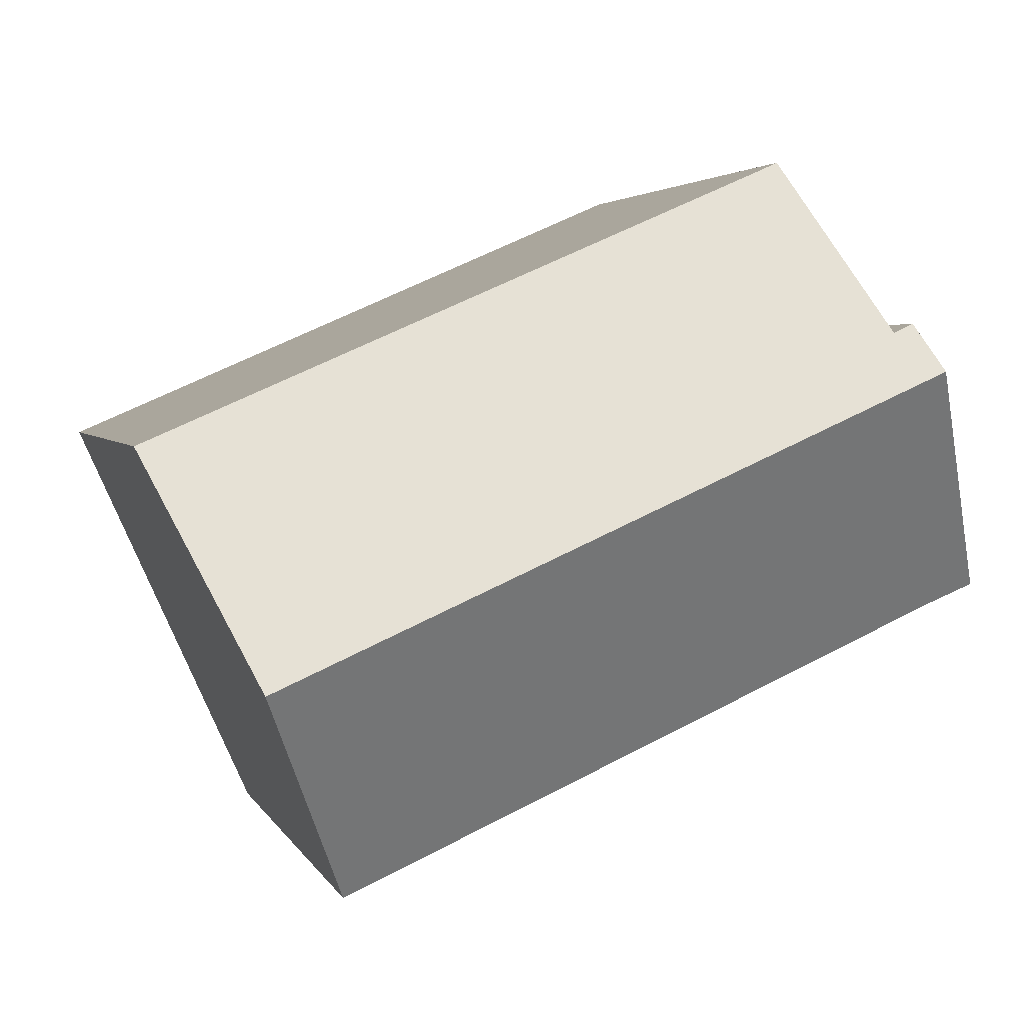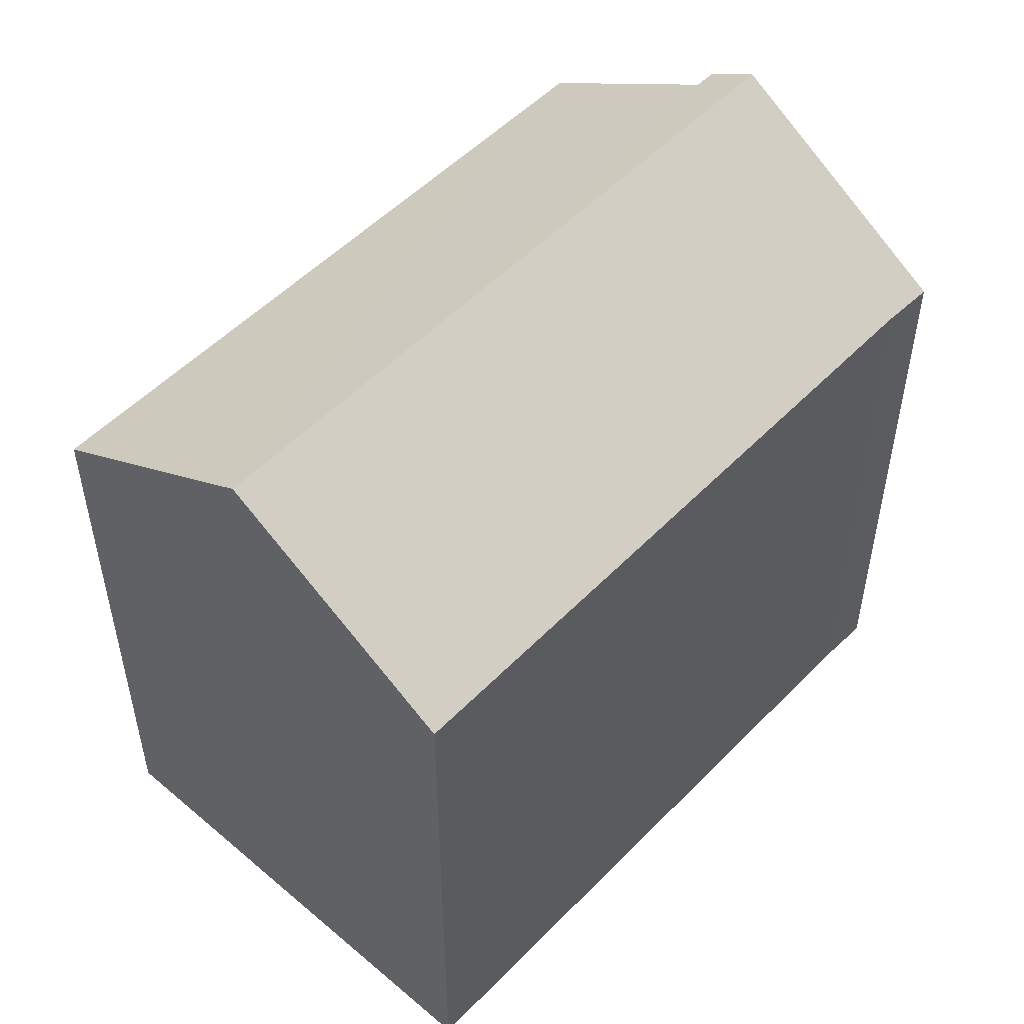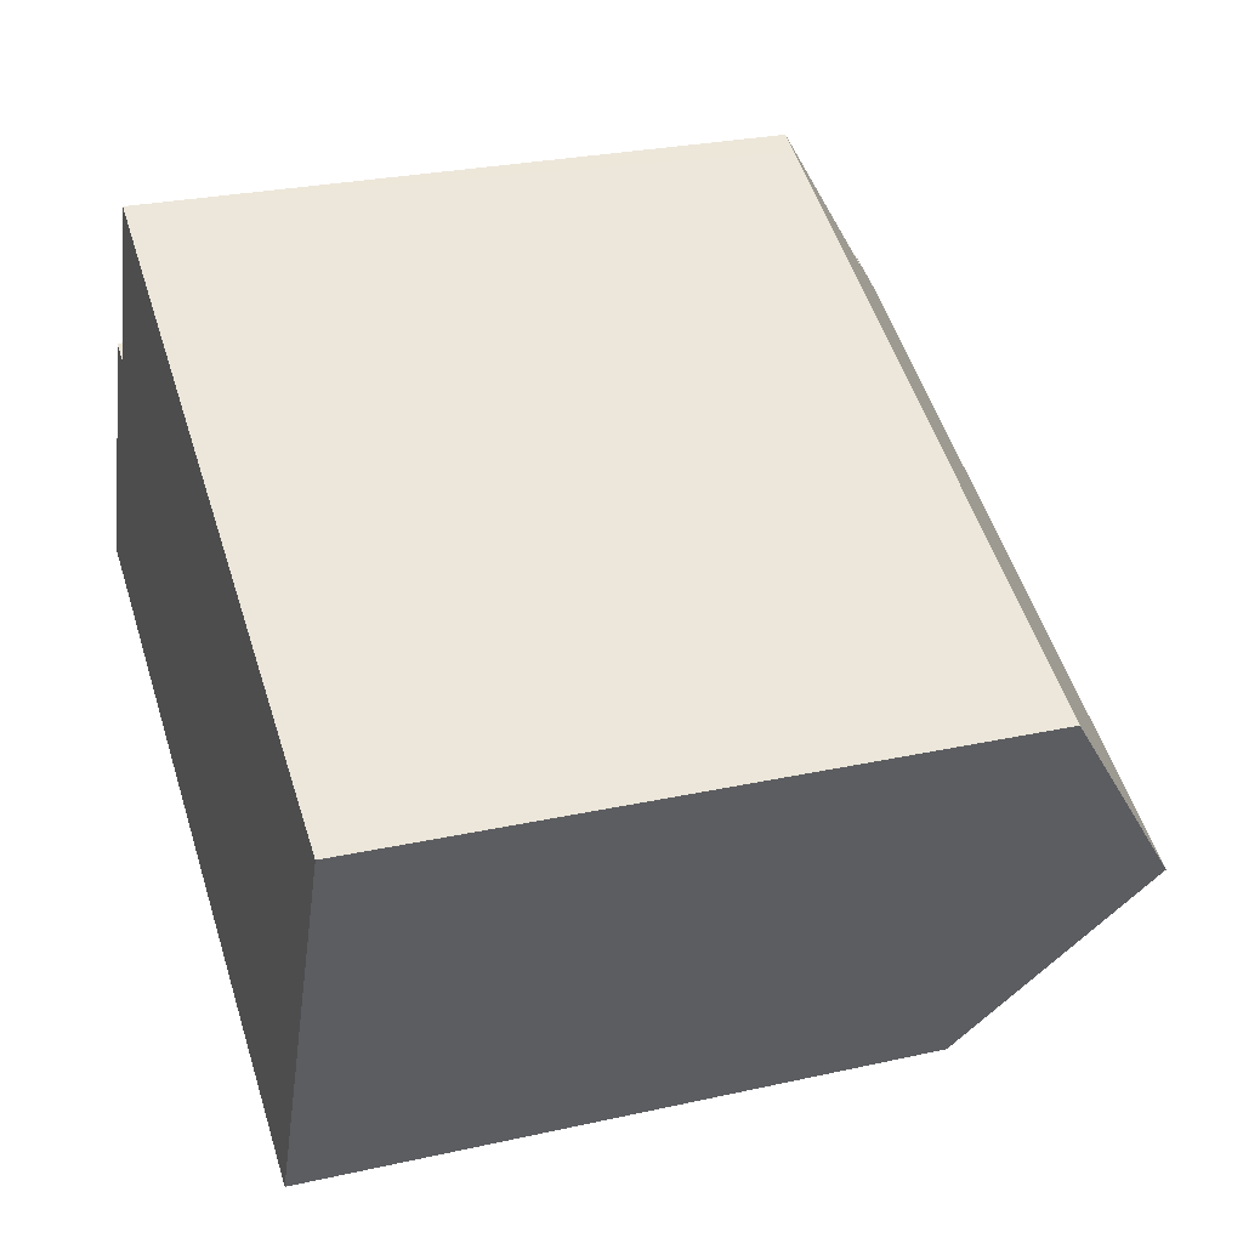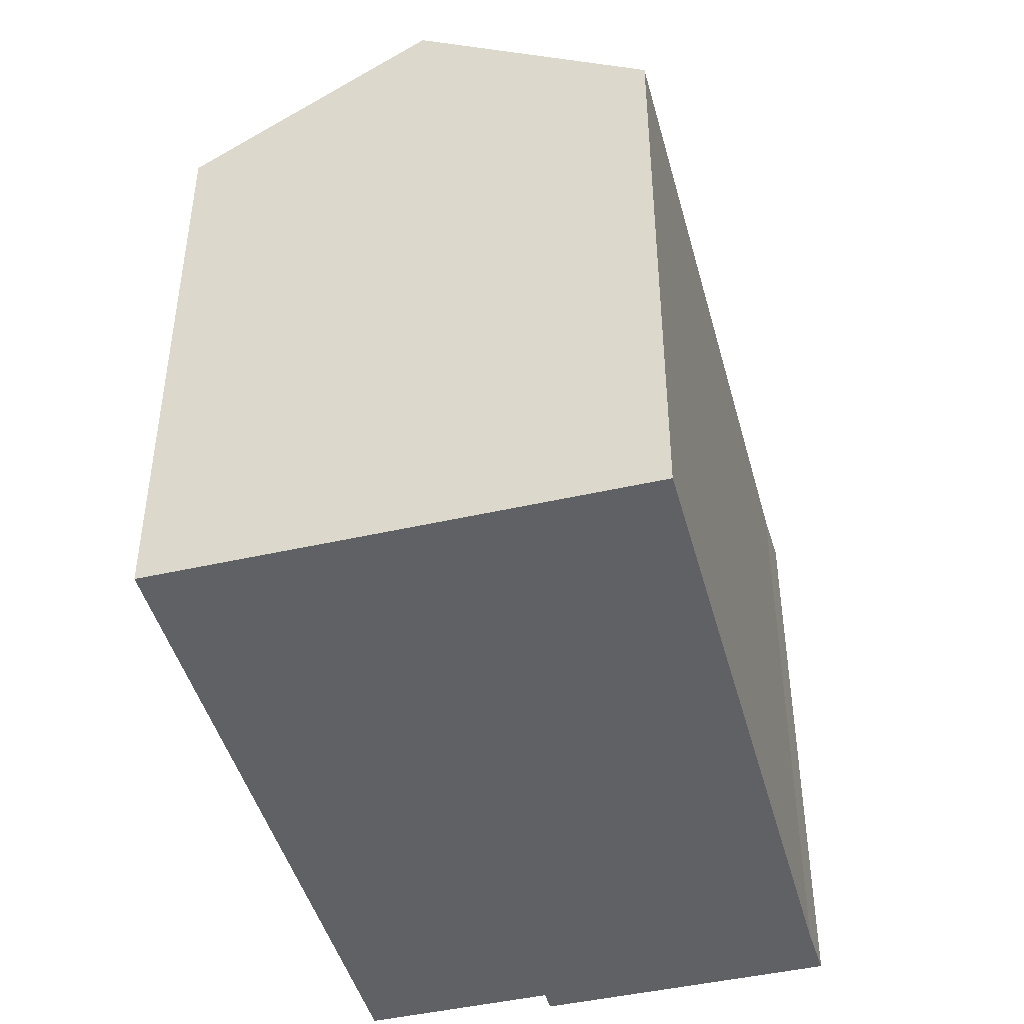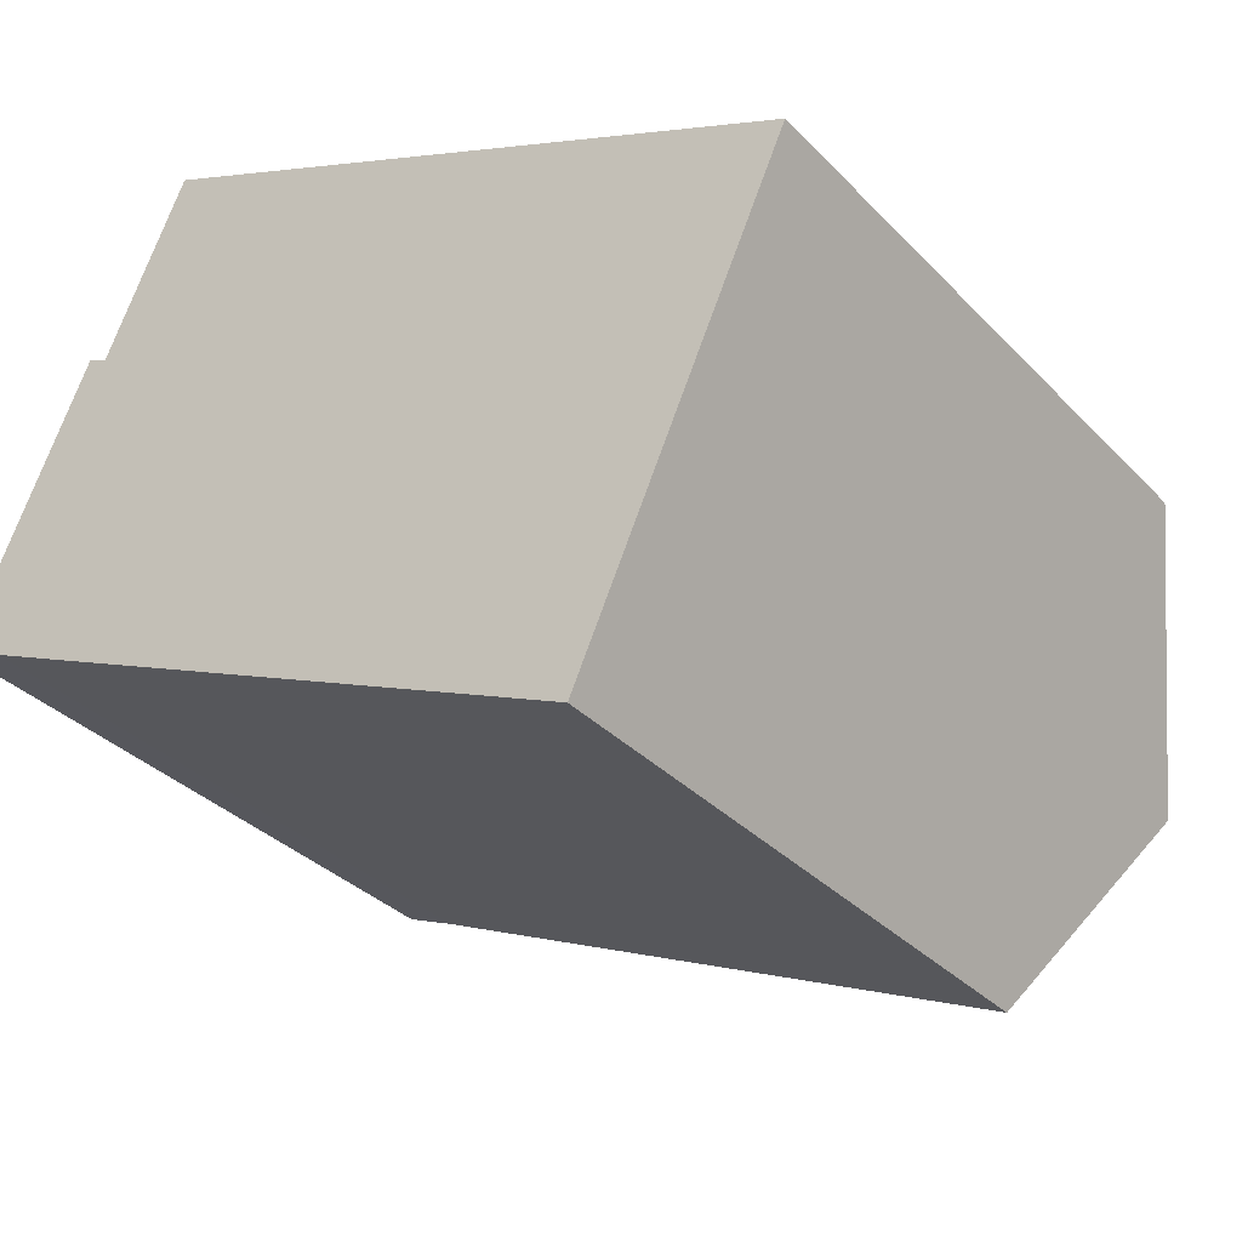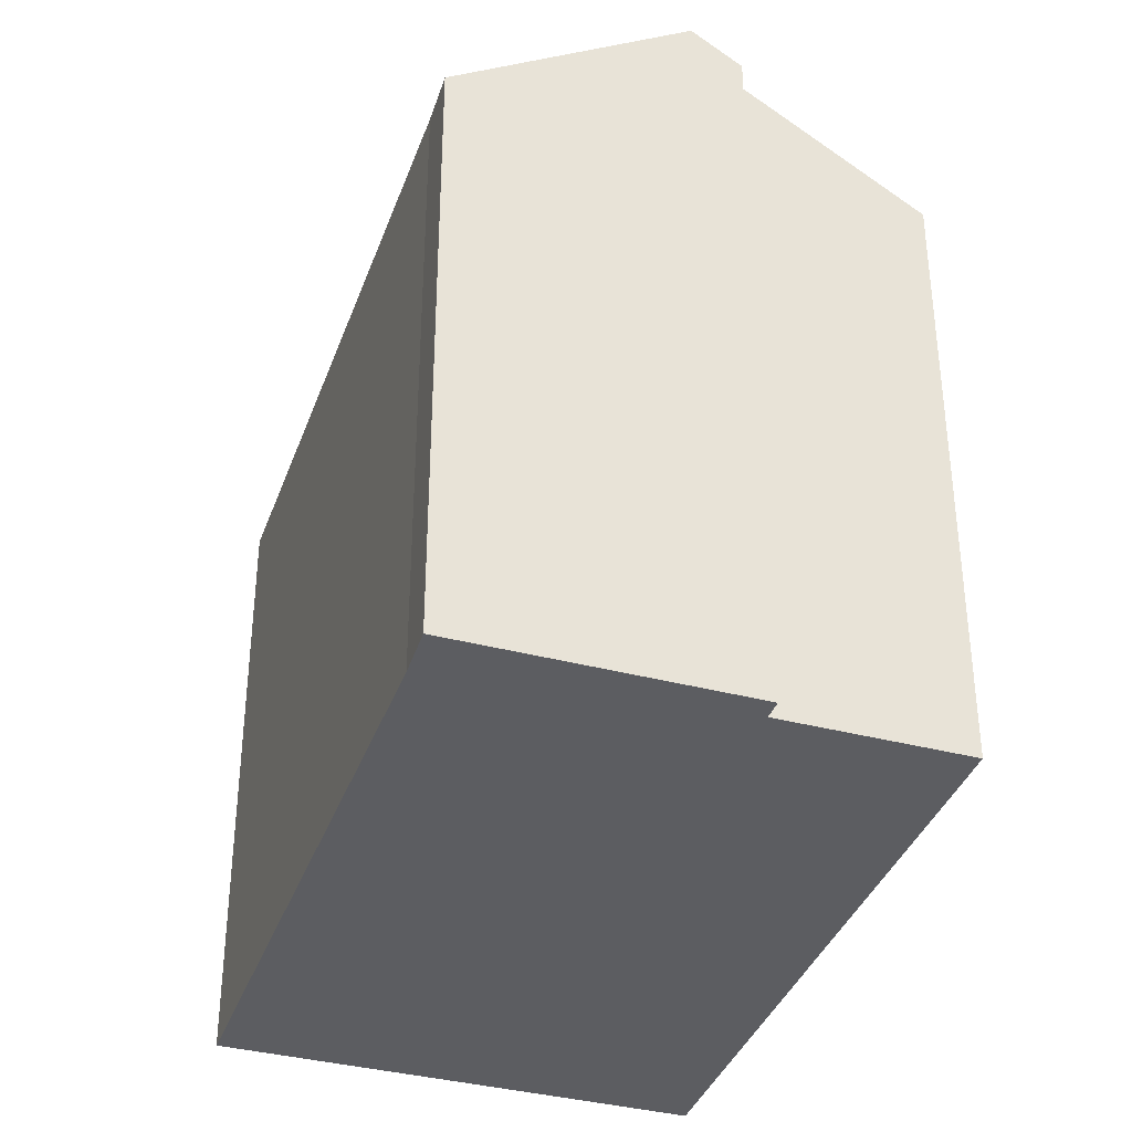
<metadata>
{"format":"obj","ext":"obj","renderer":"f3d","projection":"perspective","resolution":1024,"background":"white","views":[{"elev":3.2,"azim":165.1,"up":"+Z"},{"elev":53.0,"azim":156.6,"up":"+Y"},{"elev":27.3,"azim":71.1,"up":"+Z"},{"elev":-46.0,"azim":128.8,"up":"+Y"},{"elev":-33.4,"azim":36.2,"up":"+Z"},{"elev":-36.8,"azim":-84.6,"up":"+Y"}]}
</metadata>
<code>
v  15.03 15.01 -1.438
v  4.706 12.09 8.286
v  17 12.05 2.942
v  2.757 14.39 5.077
v  1.955 15.01 4.334
v  4.286 12.09 8.475
v  2.369 14.39 5.251
v  13.07 12.08 -5.774
v  0.992 12.1 -0.401
v  0 12.08 7.395e-16
v  0.992 2.455e-17 -0.401
v  13.07 3.536e-16 -5.774
v  0 0 0
v  2.369 -3.215e-16 5.251
v  1.955 -2.654e-16 4.334
v  2.757 -3.109e-16 5.077
v  4.286 -5.189e-16 8.475
v  17 -1.801e-16 2.942
v  4.706 -5.074e-16 8.286
v  15.03 8.805e-17 -1.438
g defaultobject
f 1 2 3
f 2 1 4
f 4 1 5
f 2 4 6
f 4 5 7
f 8 5 1
f 5 8 9
f 5 9 10
f 8 11 9
f 11 8 12
f 11 10 9
f 10 11 13
f 10 7 5
f 7 10 14
f 14 10 13
f 14 13 15
f 16 6 4
f 6 16 17
f 7 16 4
f 16 7 14
f 17 2 6
f 2 17 3
f 3 17 18
f 18 17 19
f 3 8 1
f 8 3 12
f 12 3 20
f 20 3 18
f 11 15 13
f 15 11 12
f 15 12 14
f 14 12 16
f 16 12 17
f 17 12 19
f 19 12 20
f 19 20 18

</code>
